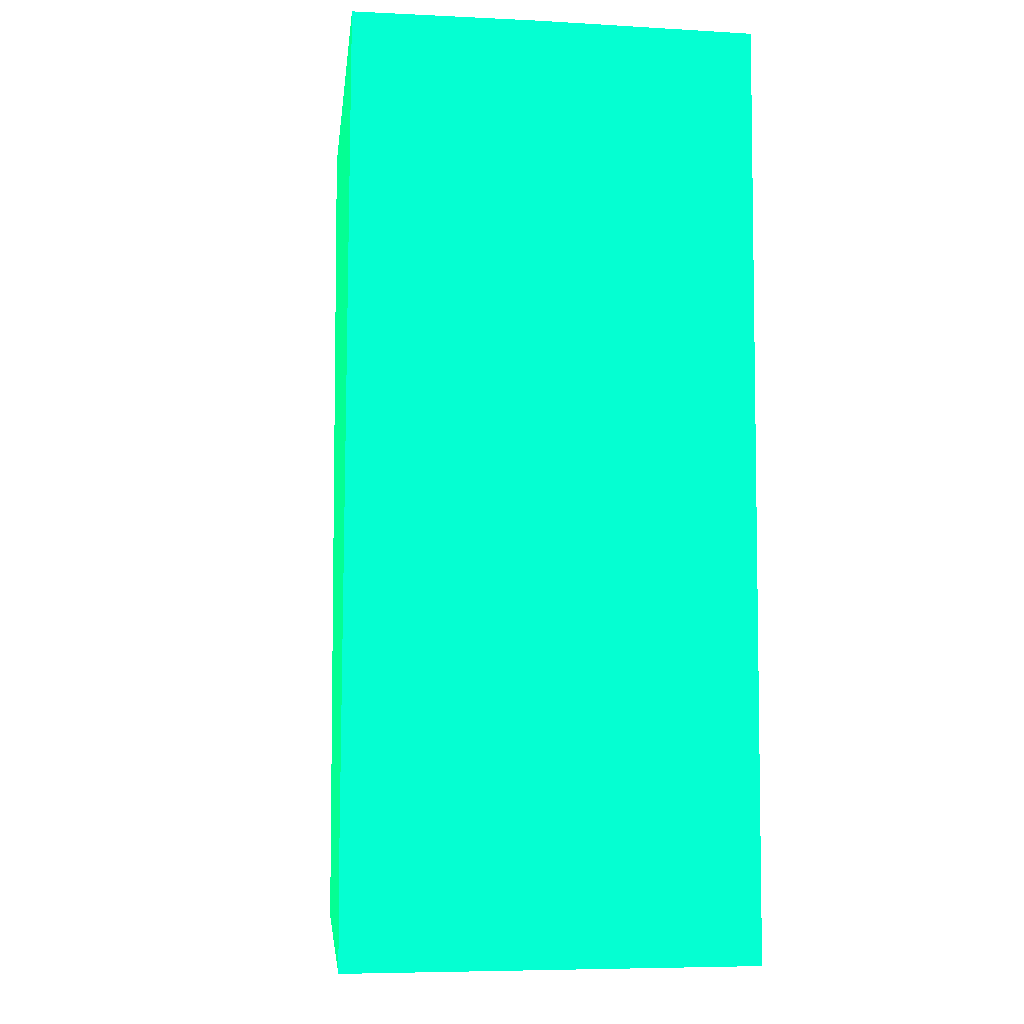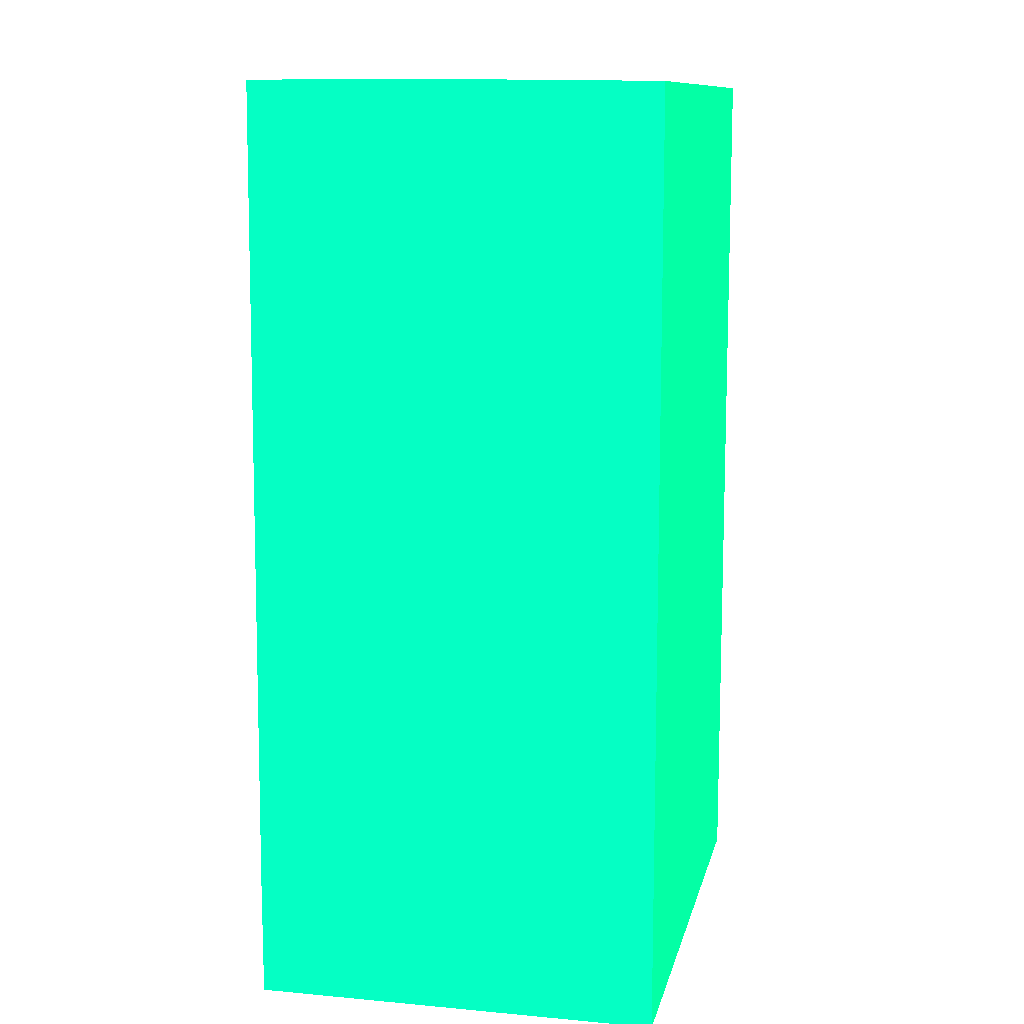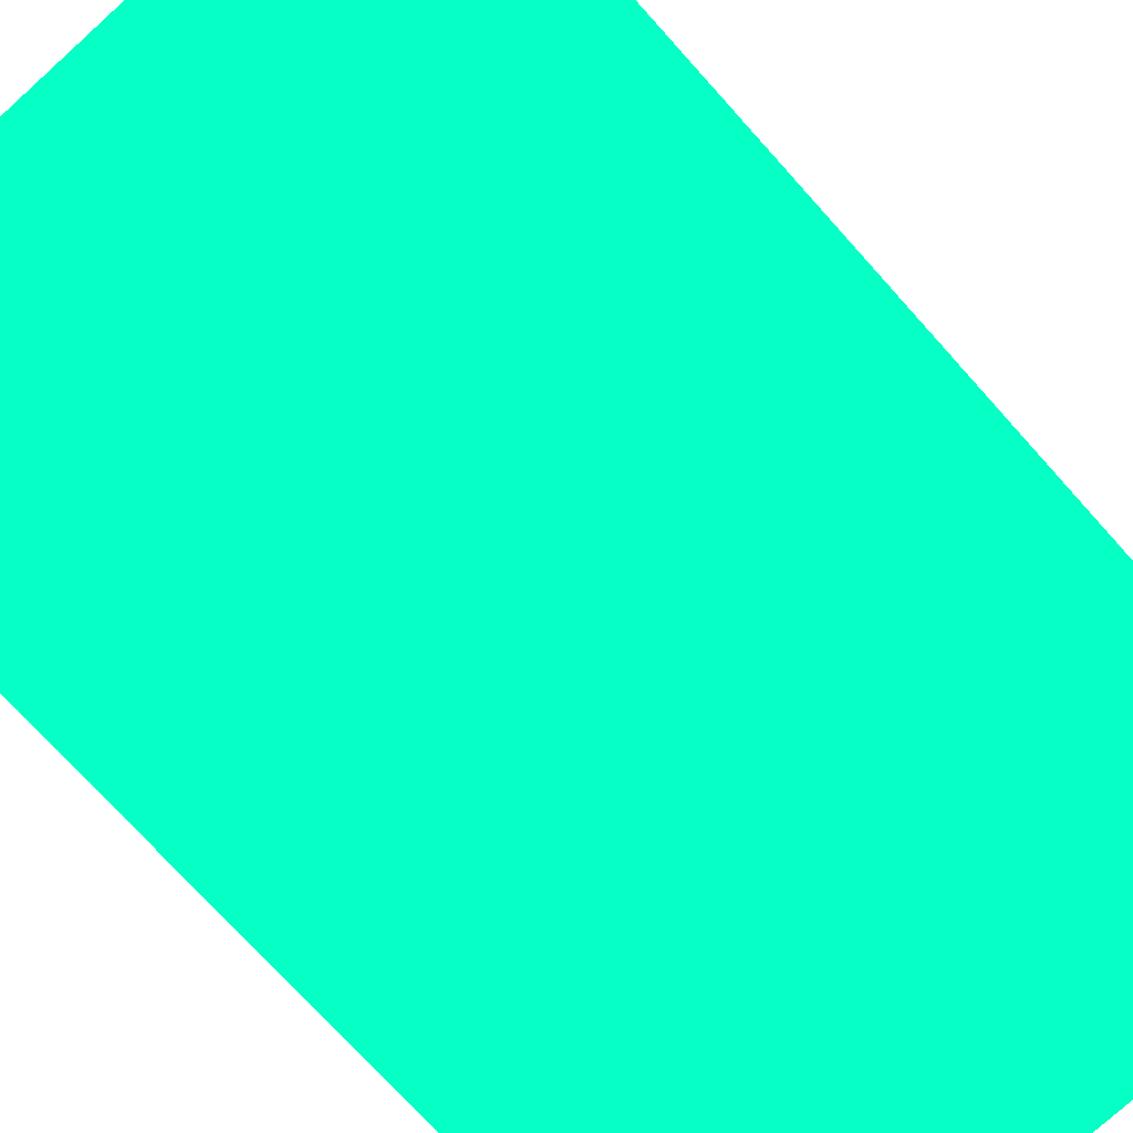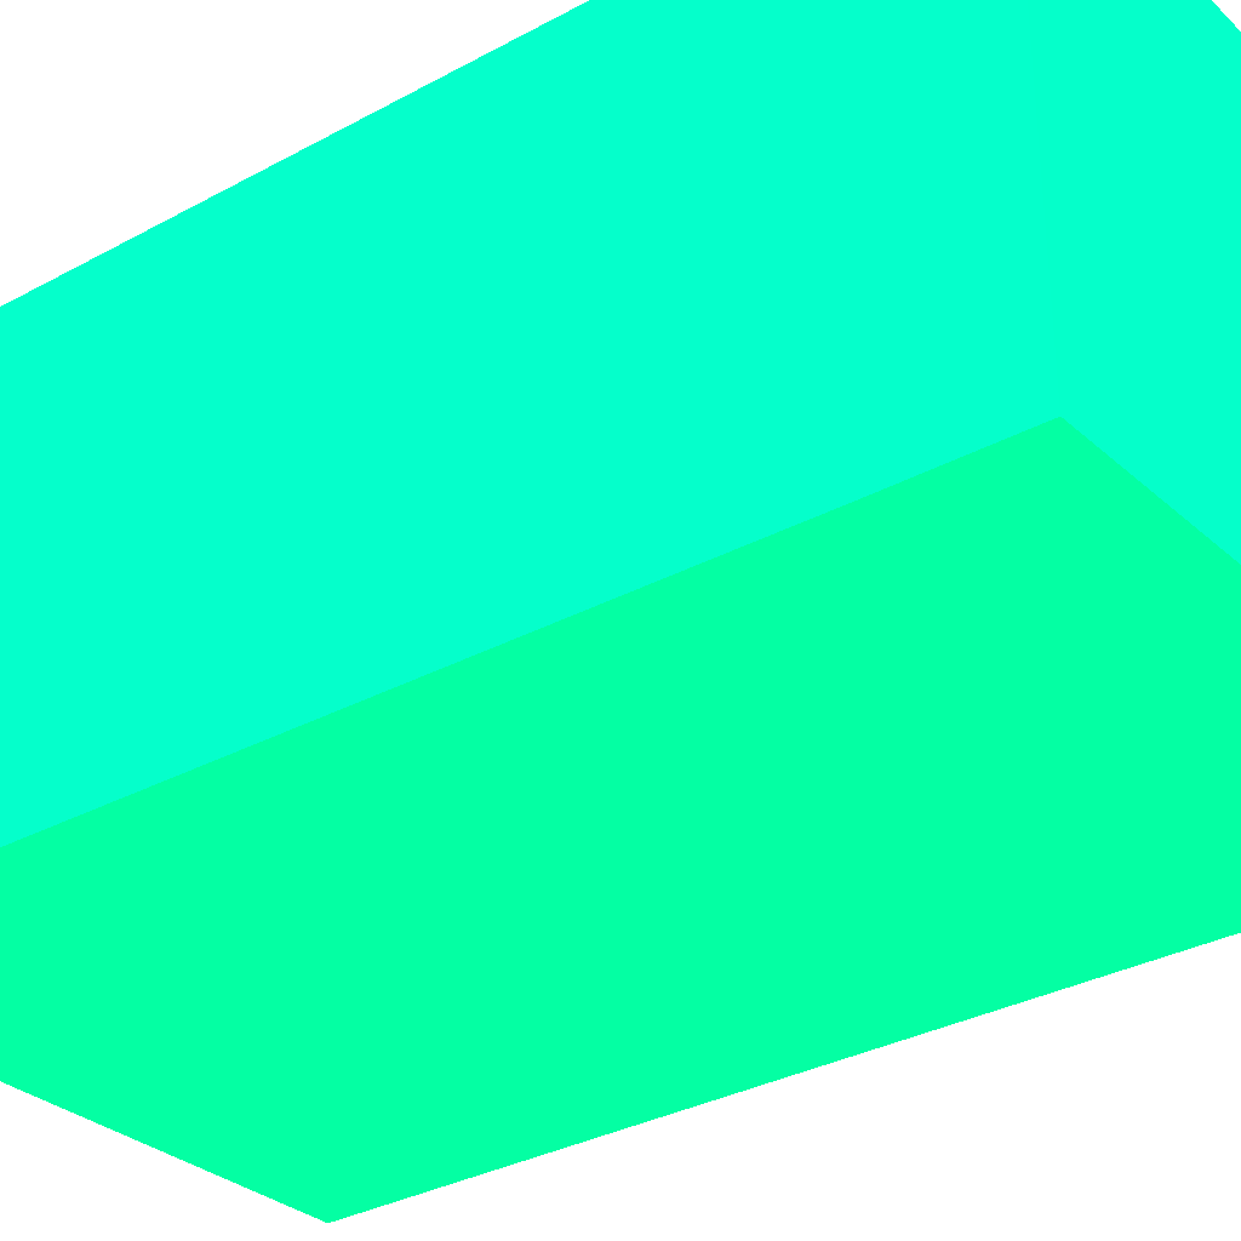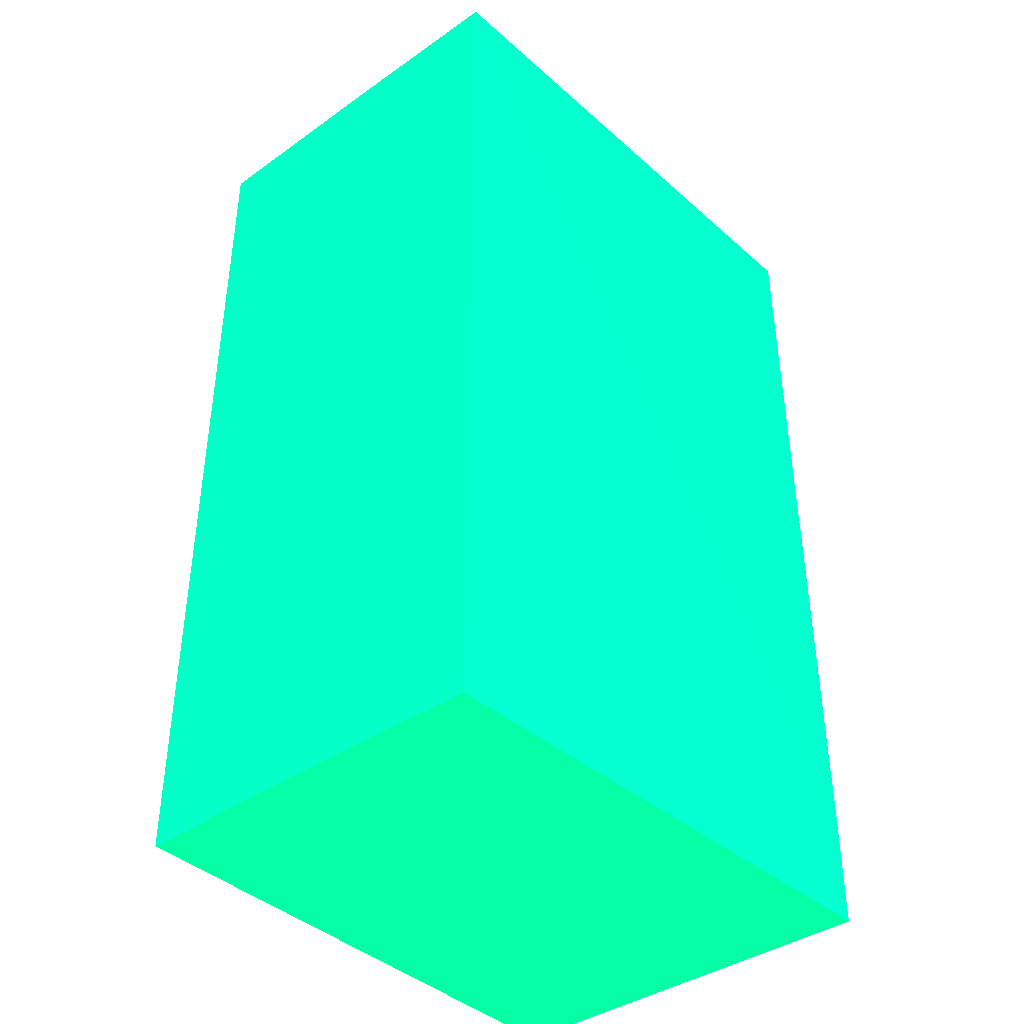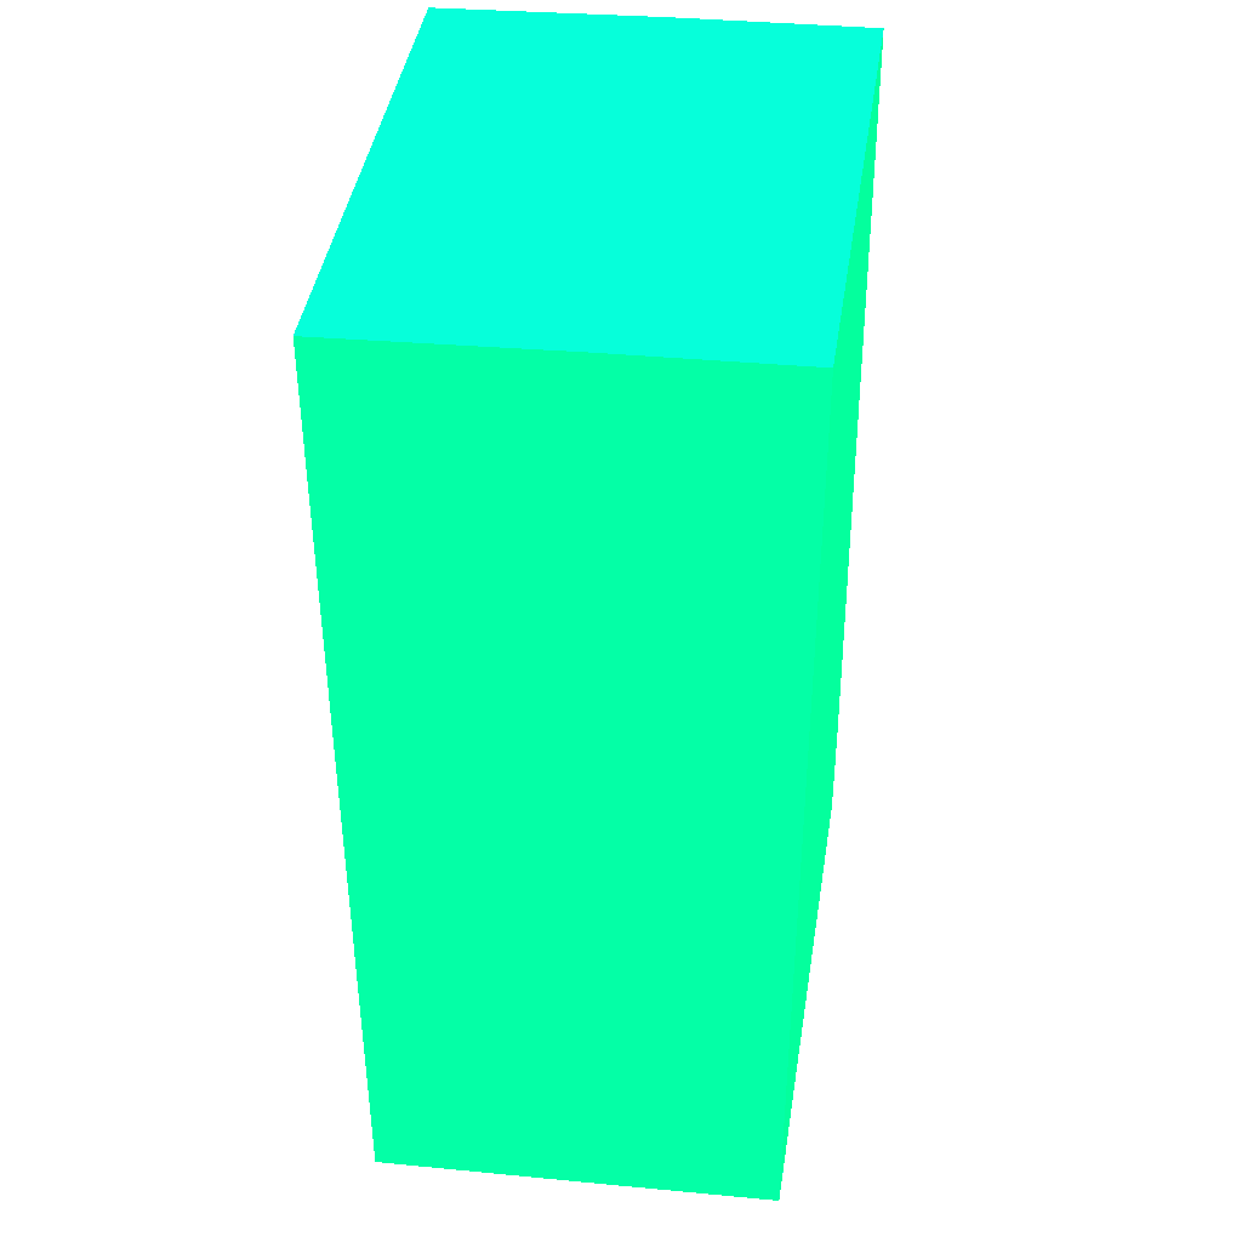
<metadata>
{"format":"obj","ext":"obj","renderer":"f3d","projection":"perspective","resolution":1024,"background":"white","views":[{"elev":-5.7,"azim":81.7,"up":"+Z"},{"elev":11.2,"azim":102.6,"up":"+Z"},{"elev":-74.5,"azim":-138.0,"up":"+Y"},{"elev":-32.4,"azim":127.3,"up":"+Y"},{"elev":-39.6,"azim":-49.2,"up":"+Z"},{"elev":39.0,"azim":-83.3,"up":"+Z"}]}
</metadata>
<code>
v 2.376 6.55 -11.86 0.01176 0.9882 0.4667
v 2.376 6.22 -11.86 0.01176 0.9882 0.4667
v 2.376 6.925 -11.86 0.01176 0.9882 0.4667
v 1.421 6.55 -11.86 0.01176 0.9882 0.4667
v 1.421 6.25 -11.86 0.01176 0.9882 0.4667
v 2.376 6.211 -13.28 0.01176 0.9882 0.4667
v 1.422 6.925 -11.86 0.01176 0.9882 0.4667
v 2.376 6.925 -13.48 0.01176 0.9882 0.4667
v 1.421 6.55 -13.48 0.01176 0.9882 0.4667
v 1.421 6.25 -13.48 0.01176 0.9882 0.4667
v 2.376 6.211 -13.48 0.01176 0.9882 0.4667
v 1.422 6.925 -13.48 0.01176 0.9882 0.4667
f 1 2 6
f 1 6 11
f 1 11 8
f 1 8 3
f 1 3 7
f 1 7 4
f 1 4 5
f 1 5 2
f 2 5 6
f 3 8 12
f 3 12 7
f 4 7 12
f 4 12 9
f 4 9 10
f 4 10 5
f 5 10 11
f 5 11 6
f 8 11 10
f 8 10 9
f 8 9 12

</code>
